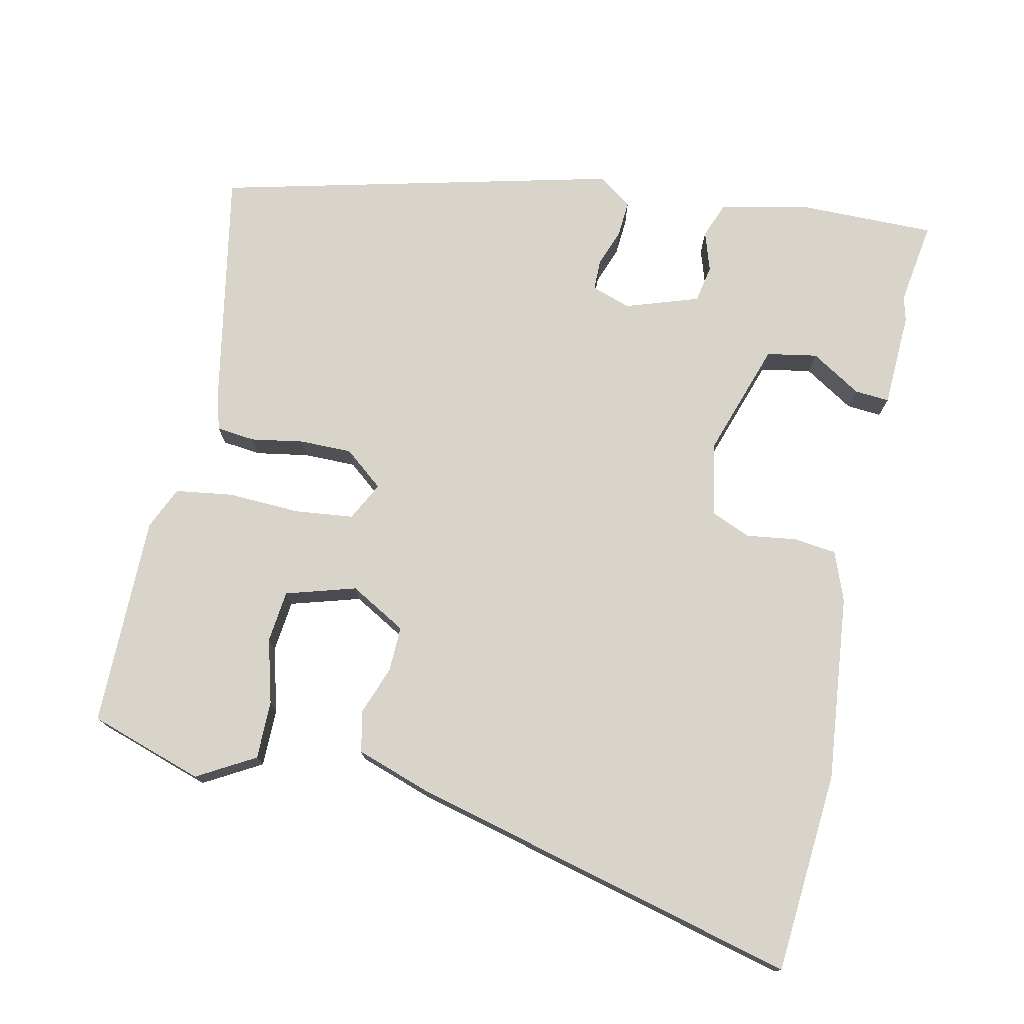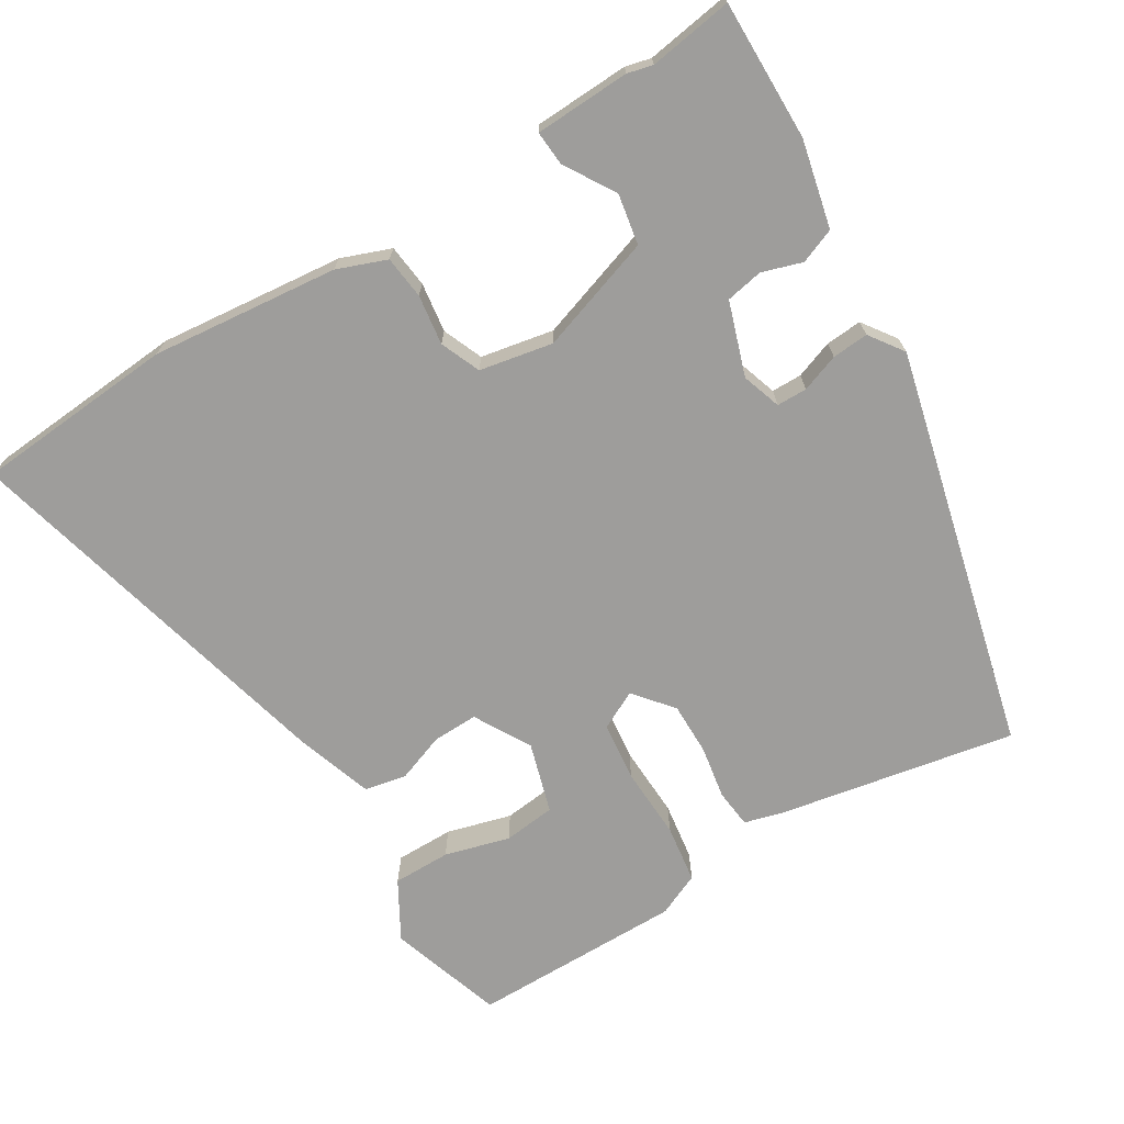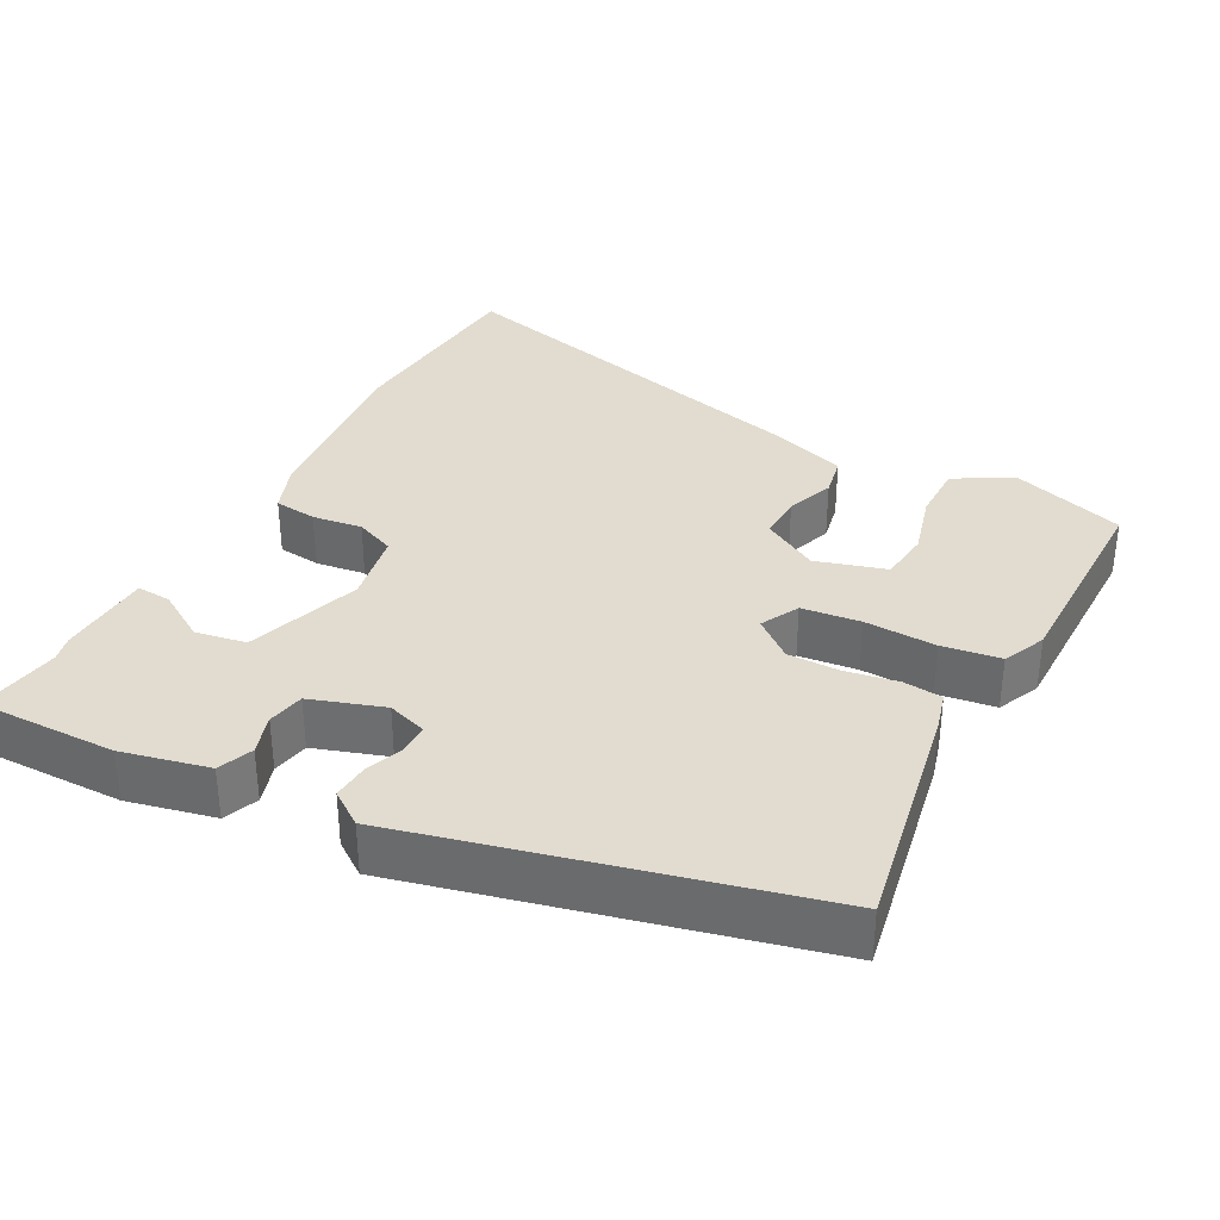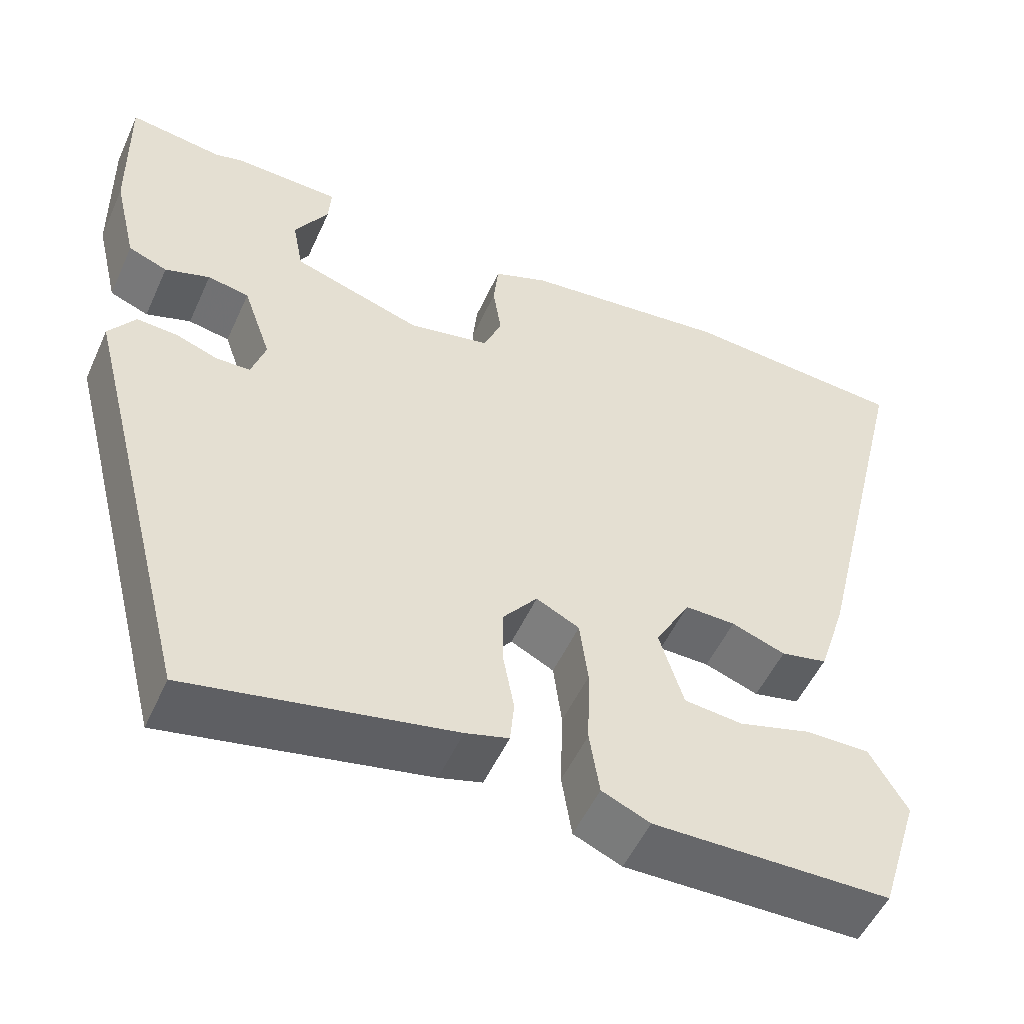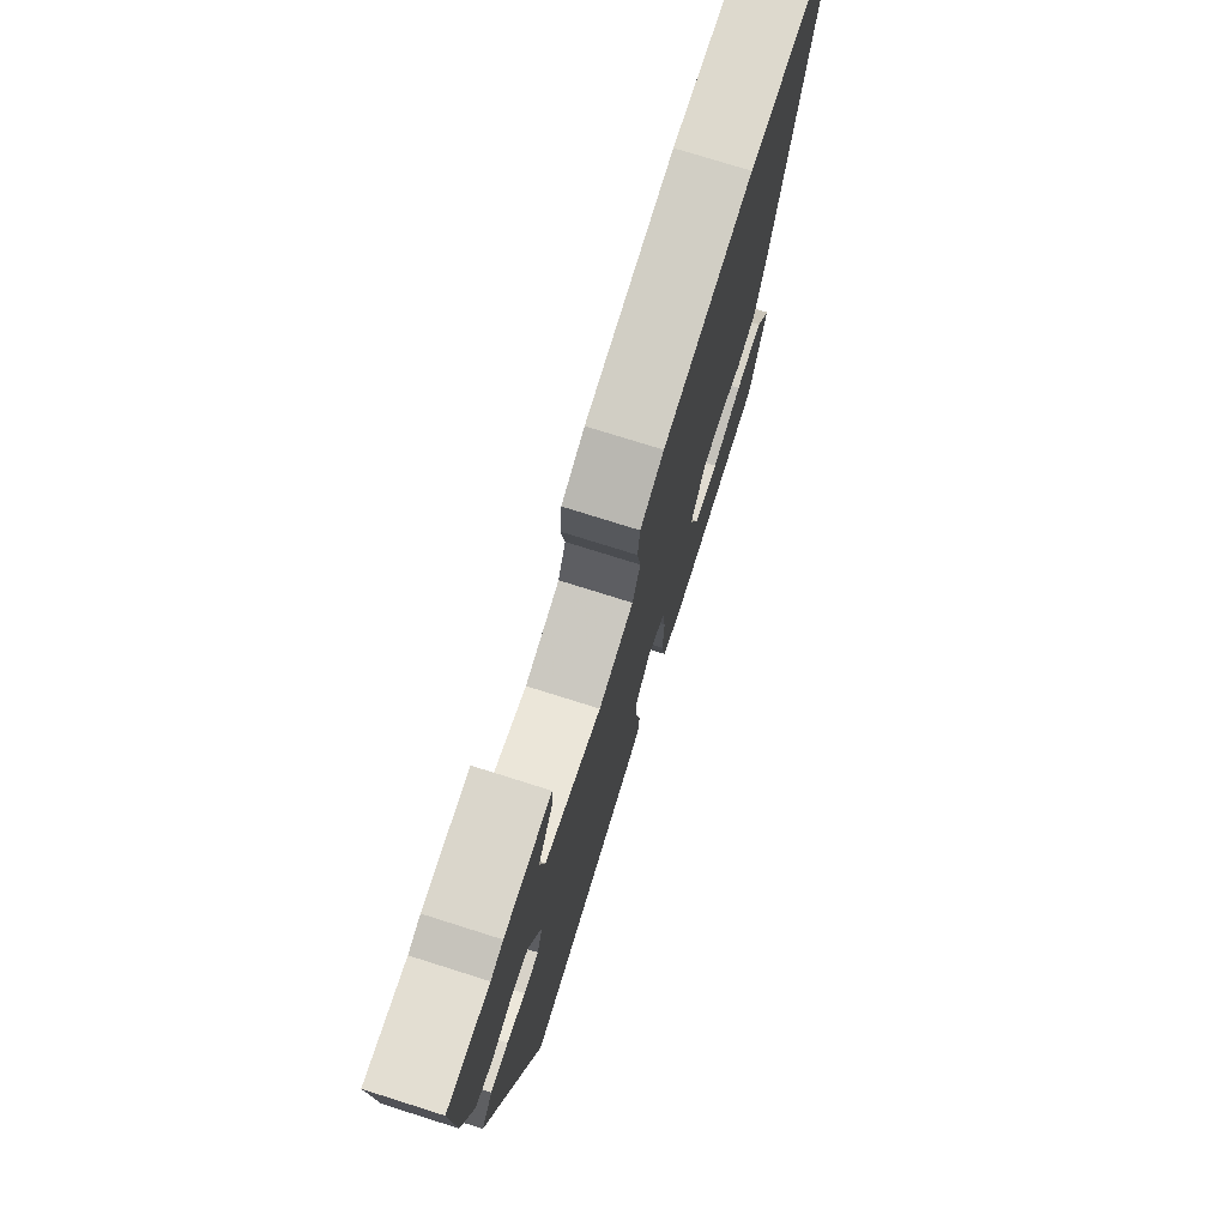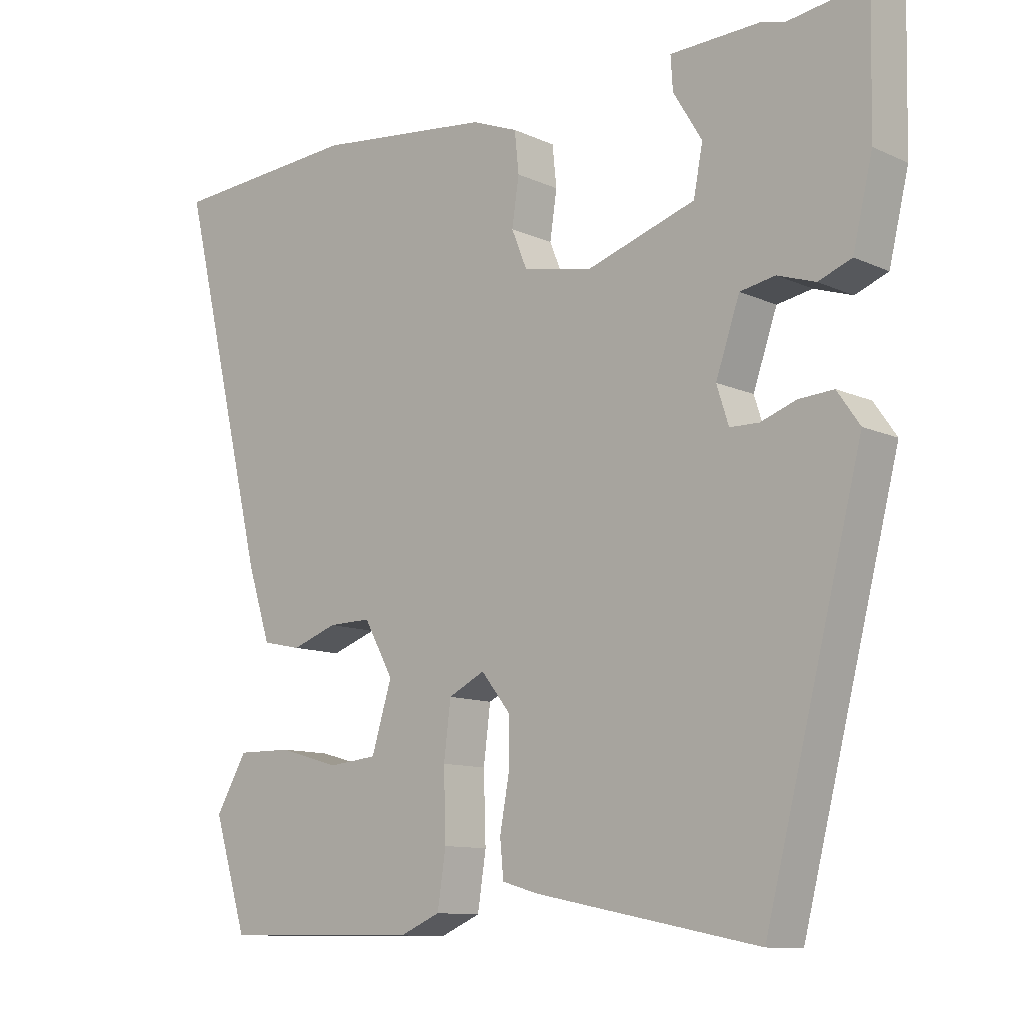
<metadata>
{"format":"obj","ext":"obj","renderer":"f3d","projection":"perspective","resolution":1024,"background":"white","views":[{"elev":75.2,"azim":-77.1,"up":"+Y"},{"elev":-70.6,"azim":32.0,"up":"+Y"},{"elev":34.2,"azim":118.7,"up":"+Y"},{"elev":-52.5,"azim":155.9,"up":"+Z"},{"elev":75.8,"azim":107.5,"up":"+Z"},{"elev":-10.9,"azim":41.9,"up":"+Z"}]}
</metadata>
<code>
v 0.404 0.07 0.486
v 0.517 0.07 0.502
v 0.513 0.07 0.315
v 0.485 0.07 0.198
v 0.438 0.07 0.18
v 0.384 0.07 0.198
v 0.334 0.07 0.189
v 0.3 0.07 0.091
v 0.317 0.07 0.038
v 0.358 0.07 0.037
v 0.409 0.07 0.055
v 0.458 0.07 0.058
v 0.49 0.07 0.012
v 0.352 0.07 -0.525
v 0.035 0.07 -0.462
v -0.017 0.07 -0.447
v -0.022 0.07 -0.395
v -0.009 0.07 -0.324
v -0.008 0.07 -0.254
v -0.05 0.07 -0.201
v -0.102 0.07 -0.227
v -0.112 0.07 -0.306
v -0.109 0.07 -0.403
v -0.121 0.07 -0.481
v -0.179 0.07 -0.506
v -0.464 0.07 -0.502
v -0.512 0.07 -0.348
v -0.467 0.07 -0.271
v -0.389 0.07 -0.272
v -0.302 0.07 -0.297
v -0.232 0.07 -0.29
v -0.203 0.07 -0.196
v -0.245 0.07 -0.12
v -0.306 0.07 -0.121
v -0.371 0.07 -0.144
v -0.427 0.07 -0.132
v -0.46 0.07 -0.03
v -0.587 0.07 0.494
v -0.316 0.07 0.512
v -0.065 0.07 0.483
v 0.001 0.07 0.457
v 0.007 0.07 0.399
v -0.003 0.07 0.332
v 0.019 0.07 0.278
v 0.117 0.07 0.258
v 0.273 0.07 0.308
v 0.286 0.07 0.376
v 0.245 0.07 0.444
v 0.242 0.07 0.491
v 0.37 0.07 0.495
v 0.404 0 0.486
v 0.517 0 0.502
v 0.513 0 0.315
v 0.485 0 0.198
v 0.438 0 0.18
v 0.384 0 0.198
v 0.334 0 0.189
v 0.3 0 0.091
v 0.317 0 0.038
v 0.358 0 0.037
v 0.409 0 0.055
v 0.458 0 0.058
v 0.49 0 0.012
v 0.352 0 -0.525
v 0.035 0 -0.462
v -0.017 0 -0.447
v -0.022 0 -0.395
v -0.009 0 -0.324
v -0.008 0 -0.254
v -0.05 0 -0.201
v -0.102 0 -0.227
v -0.112 0 -0.306
v -0.109 0 -0.403
v -0.121 0 -0.481
v -0.179 0 -0.506
v -0.464 0 -0.502
v -0.512 0 -0.348
v -0.467 0 -0.271
v -0.389 0 -0.272
v -0.302 0 -0.297
v -0.232 0 -0.29
v -0.203 0 -0.196
v -0.245 0 -0.12
v -0.306 0 -0.121
v -0.371 0 -0.144
v -0.427 0 -0.132
v -0.46 0 -0.03
v -0.587 0 0.494
v -0.316 0 0.512
v -0.065 0 0.483
v 0.001 0 0.457
v 0.007 0 0.399
v -0.003 0 0.332
v 0.019 0 0.278
v 0.117 0 0.258
v 0.273 0 0.308
v 0.286 0 0.376
v 0.245 0 0.444
v 0.242 0 0.491
v 0.37 0 0.495
f 47 48 49 50
f 46 47 50 1
f 40 41 42 43
f 40 43 44
f 39 40 44
f 38 39 44
f 37 38 44
f 34 35 36 37
f 33 34 37 44
f 32 33 44 45
f 27 28 29 30
f 27 30 31
f 26 27 31
f 25 26 31
f 22 23 24 25
f 21 22 25 31
f 20 21 31 32
f 15 16 17 18
f 15 18 19
f 14 15 19
f 13 14 19 20
f 10 11 12 13
f 9 10 13 20
f 3 4 5 6
f 3 6 7
f 46 1 2 3
f 46 3 7
f 45 46 7 8
f 20 32 45
f 8 9 20 45
f 100 99 98 97
f 51 100 97 96
f 93 92 91 90
f 94 93 90
f 94 90 89
f 94 89 88
f 94 88 87
f 87 86 85 84
f 94 87 84 83
f 95 94 83 82
f 80 79 78 77
f 81 80 77
f 81 77 76
f 81 76 75
f 75 74 73 72
f 81 75 72 71
f 82 81 71 70
f 68 67 66 65
f 69 68 65
f 69 65 64
f 70 69 64 63
f 63 62 61 60
f 70 63 60 59
f 56 55 54 53
f 57 56 53
f 53 52 51 96
f 57 53 96
f 58 57 96 95
f 95 82 70
f 95 70 59 58
f 1 51 52 2
f 2 52 53 3
f 3 53 54 4
f 4 54 55 5
f 5 55 56 6
f 6 56 57 7
f 7 57 58 8
f 8 58 59 9
f 9 59 60 10
f 10 60 61 11
f 11 61 62 12
f 12 62 63 13
f 13 63 64 14
f 14 64 65 15
f 15 65 66 16
f 16 66 67 17
f 17 67 68 18
f 18 68 69 19
f 19 69 70 20
f 20 70 71 21
f 21 71 72 22
f 22 72 73 23
f 23 73 74 24
f 24 74 75 25
f 25 75 76 26
f 26 76 77 27
f 27 77 78 28
f 28 78 79 29
f 29 79 80 30
f 30 80 81 31
f 31 81 82 32
f 32 82 83 33
f 33 83 84 34
f 34 84 85 35
f 35 85 86 36
f 36 86 87 37
f 37 87 88 38
f 38 88 89 39
f 39 89 90 40
f 40 90 91 41
f 41 91 92 42
f 42 92 93 43
f 43 93 94 44
f 44 94 95 45
f 45 95 96 46
f 46 96 97 47
f 47 97 98 48
f 48 98 99 49
f 49 99 100 50
f 50 100 51 1

</code>
